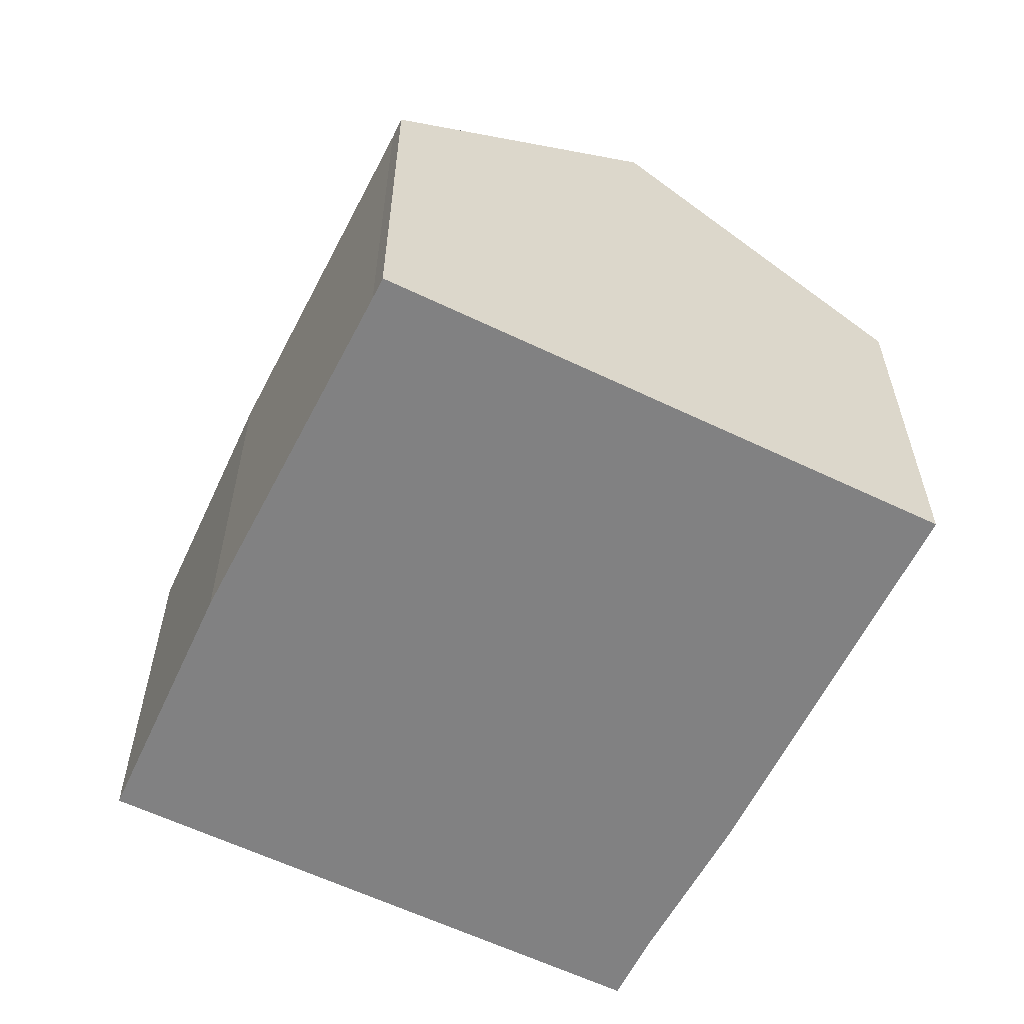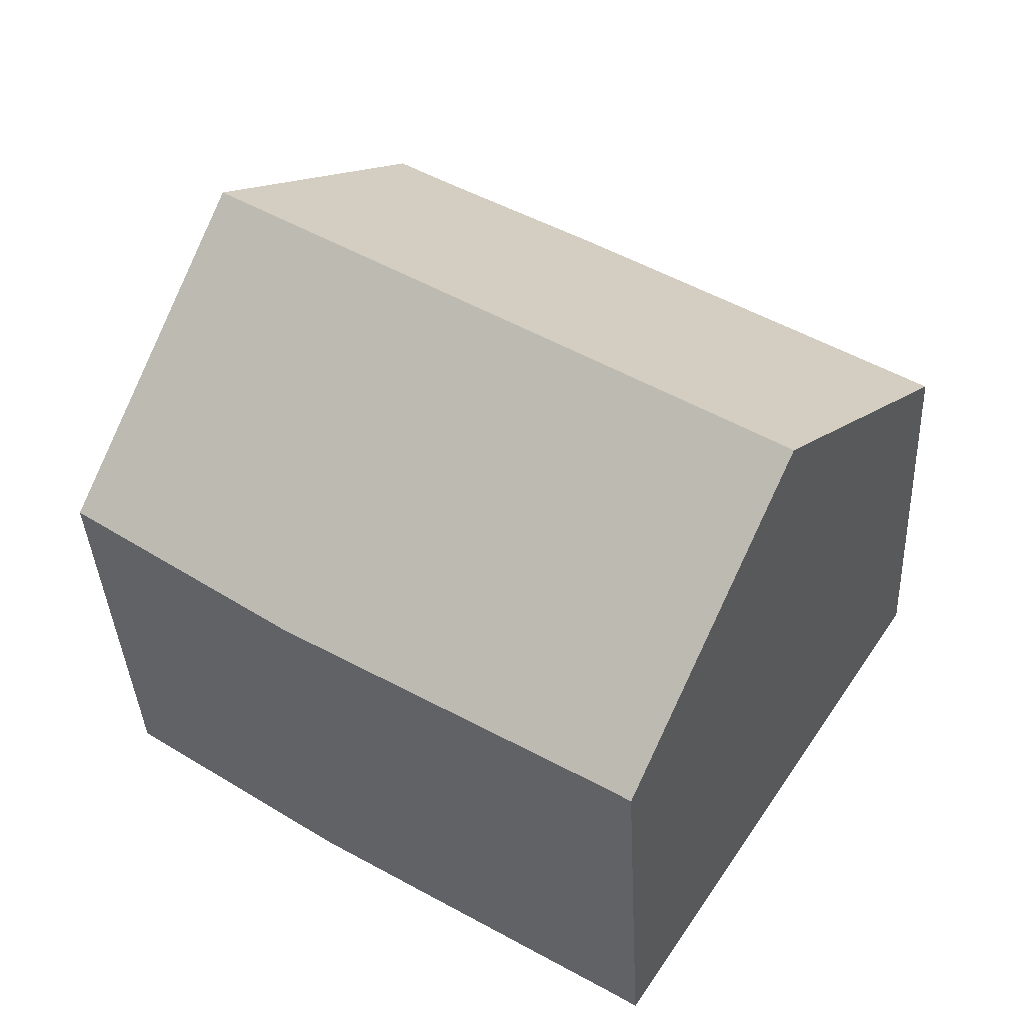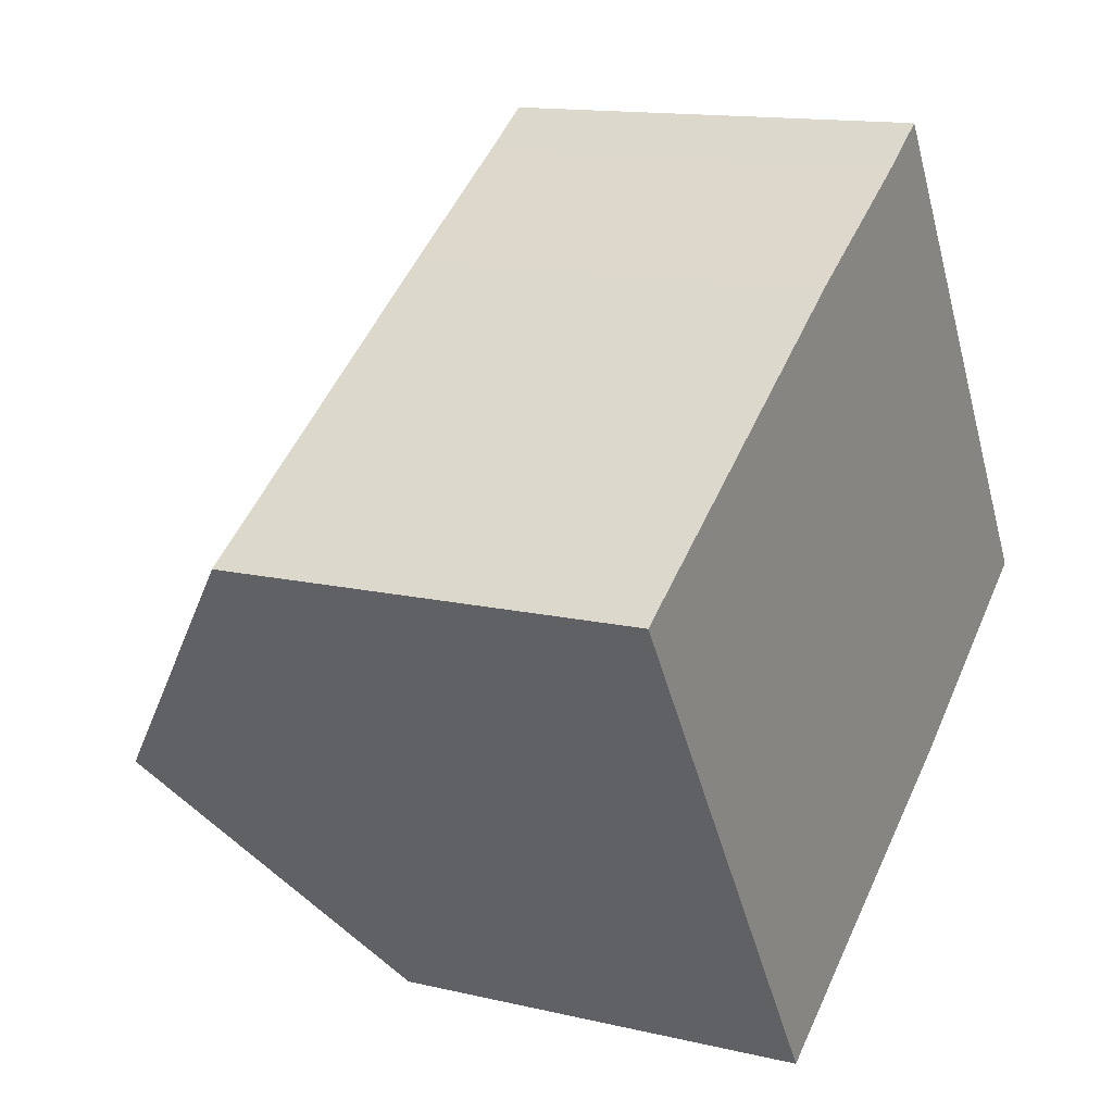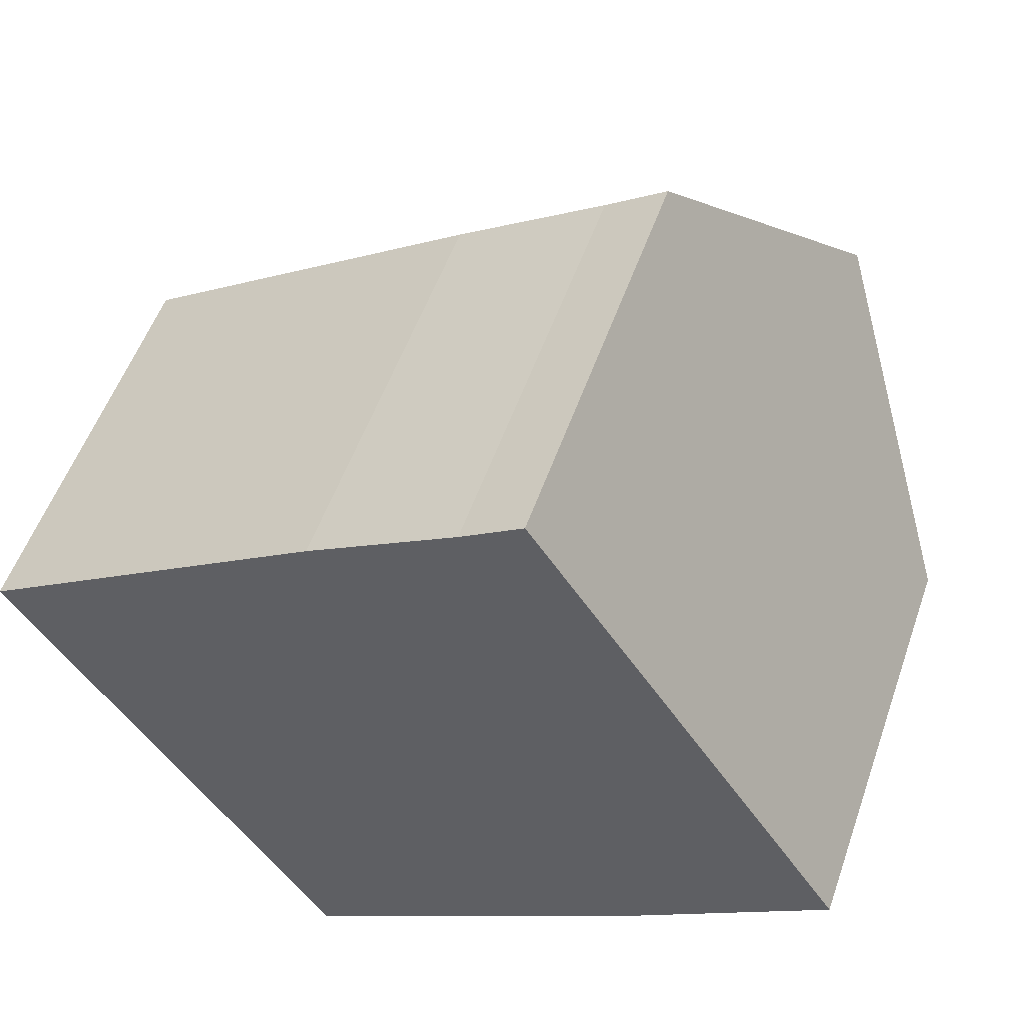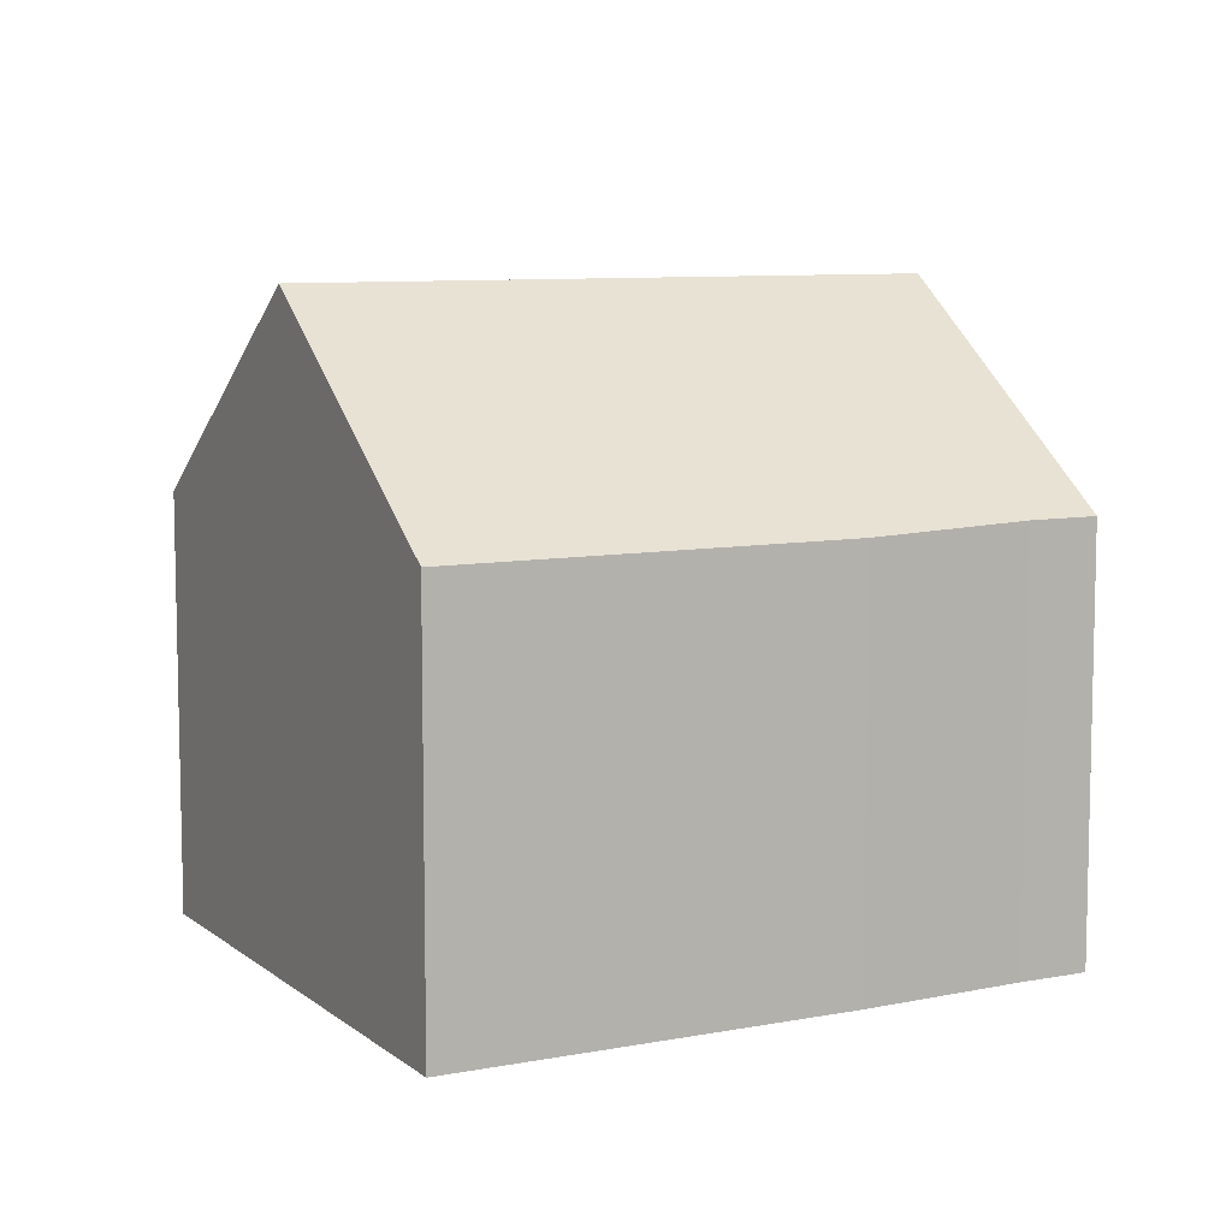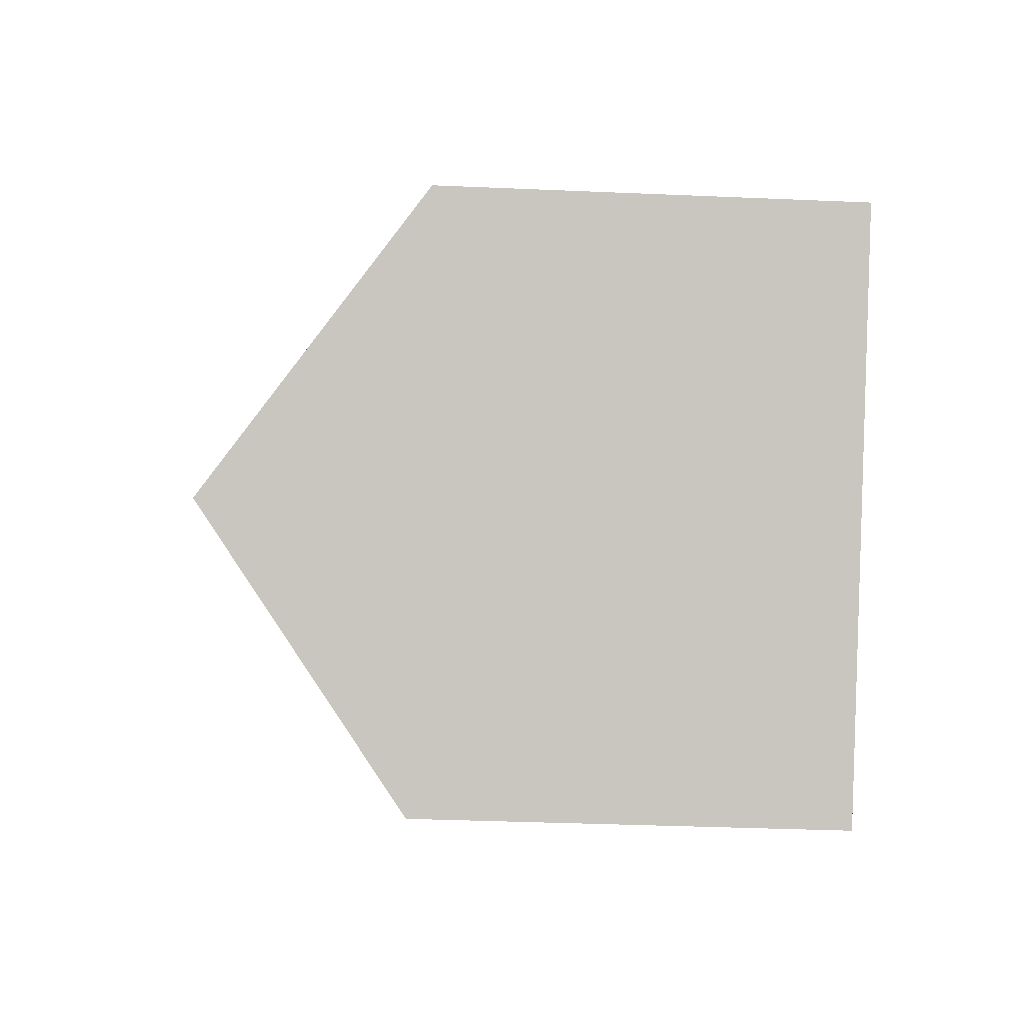
<metadata>
{"format":"obj","ext":"obj","renderer":"f3d","projection":"perspective","resolution":1024,"background":"white","views":[{"elev":-60.5,"azim":-149.1,"up":"+Y"},{"elev":-37.6,"azim":-177.2,"up":"+Z"},{"elev":13.7,"azim":-62.1,"up":"+Z"},{"elev":53.2,"azim":19.0,"up":"+Z"},{"elev":8.5,"azim":-60.6,"up":"+Y"},{"elev":-33.7,"azim":-93.4,"up":"+Z"}]}
</metadata>
<code>
v  13.2 11.54 1.982
v  9.139 7.715 5.772
v  10.27 7.714 6.503
v  6.413 7.622 4.161
v  3.003 11.54 -4.627
v  0 7.625 4.669e-16
v  12.11 7.623 -5.302
v  16.13 7.72 -2.532
v  6.275 7.72 -8.918
v  5.932 7.72 -9.141
v  5.932 5.597e-16 -9.141
v  0 0 0
v  3.003 2.833e-16 -4.627
v  6.413 -2.548e-16 4.161
v  9.139 -3.534e-16 5.772
v  10.27 -3.982e-16 6.503
v  16.13 1.55e-16 -2.532
v  13.2 -1.214e-16 1.982
v  6.275 5.461e-16 -8.918
v  12.11 3.247e-16 -5.302
g defaultobject
f 1 2 3
f 2 1 4
f 4 1 5
f 4 5 6
f 7 1 8
f 1 7 5
f 5 7 9
f 5 9 10
f 10 6 5
f 6 10 11
f 6 11 12
f 12 11 13
f 12 4 6
f 4 12 14
f 4 15 2
f 15 4 14
f 15 3 2
f 3 15 16
f 3 8 1
f 8 3 16
f 8 16 17
f 17 16 18
f 19 10 9
f 10 19 11
f 17 7 8
f 7 17 20
f 7 19 9
f 19 7 20
f 15 18 16
f 18 15 14
f 18 14 12
f 18 12 17
f 17 12 13
f 17 13 20
f 20 13 19
f 19 13 11

</code>
